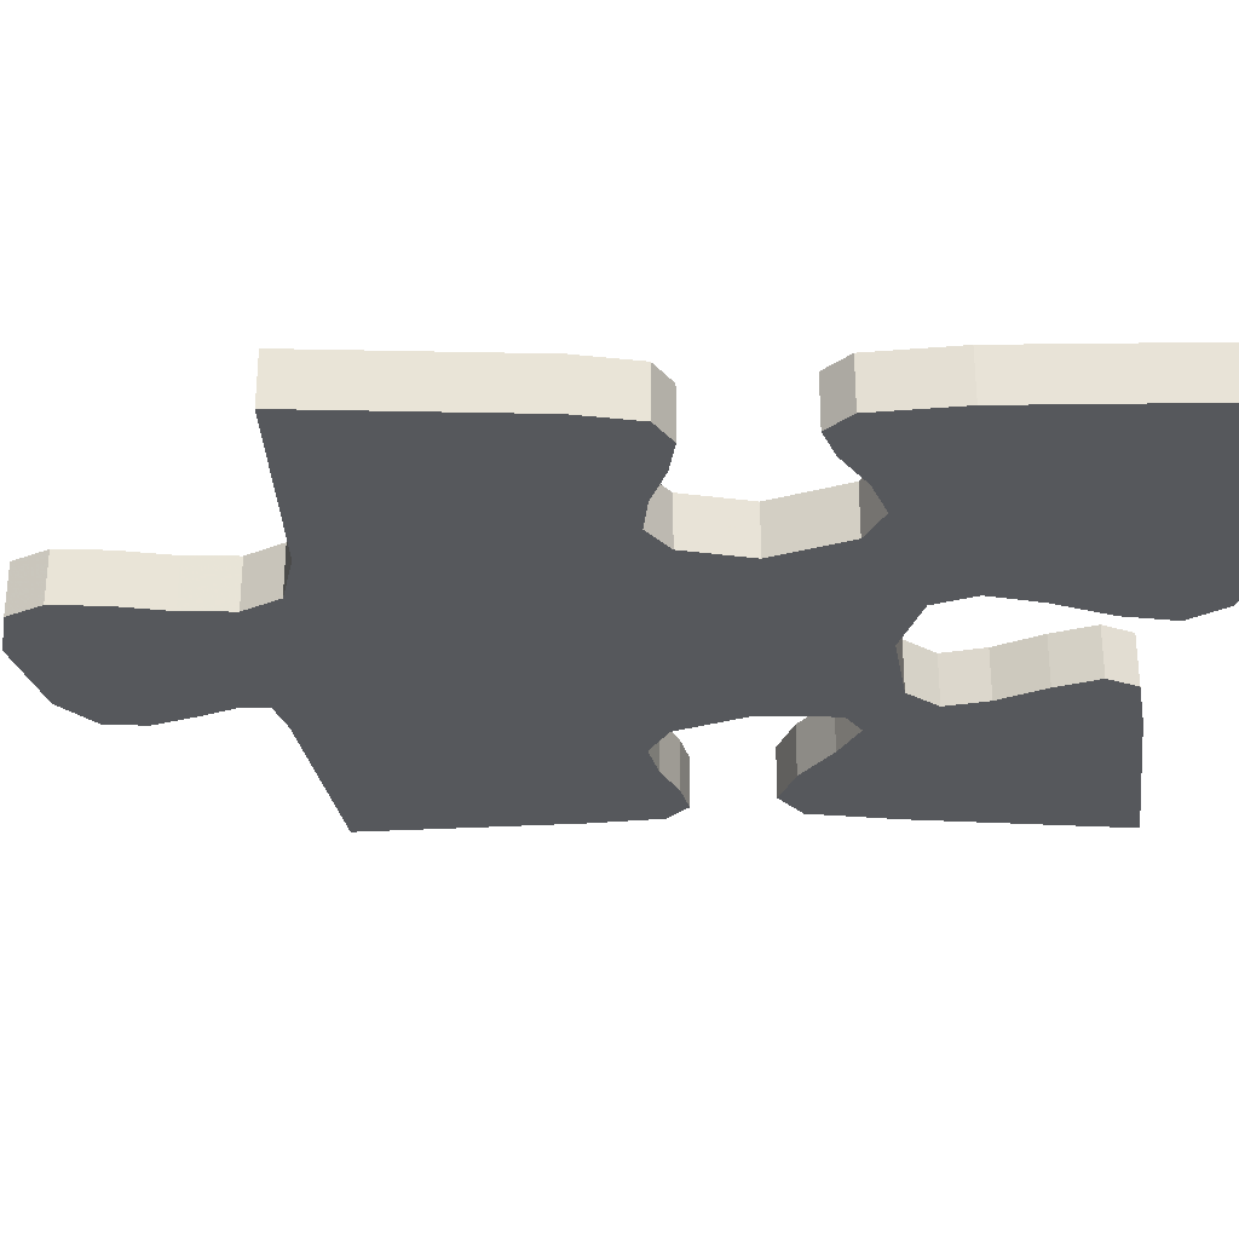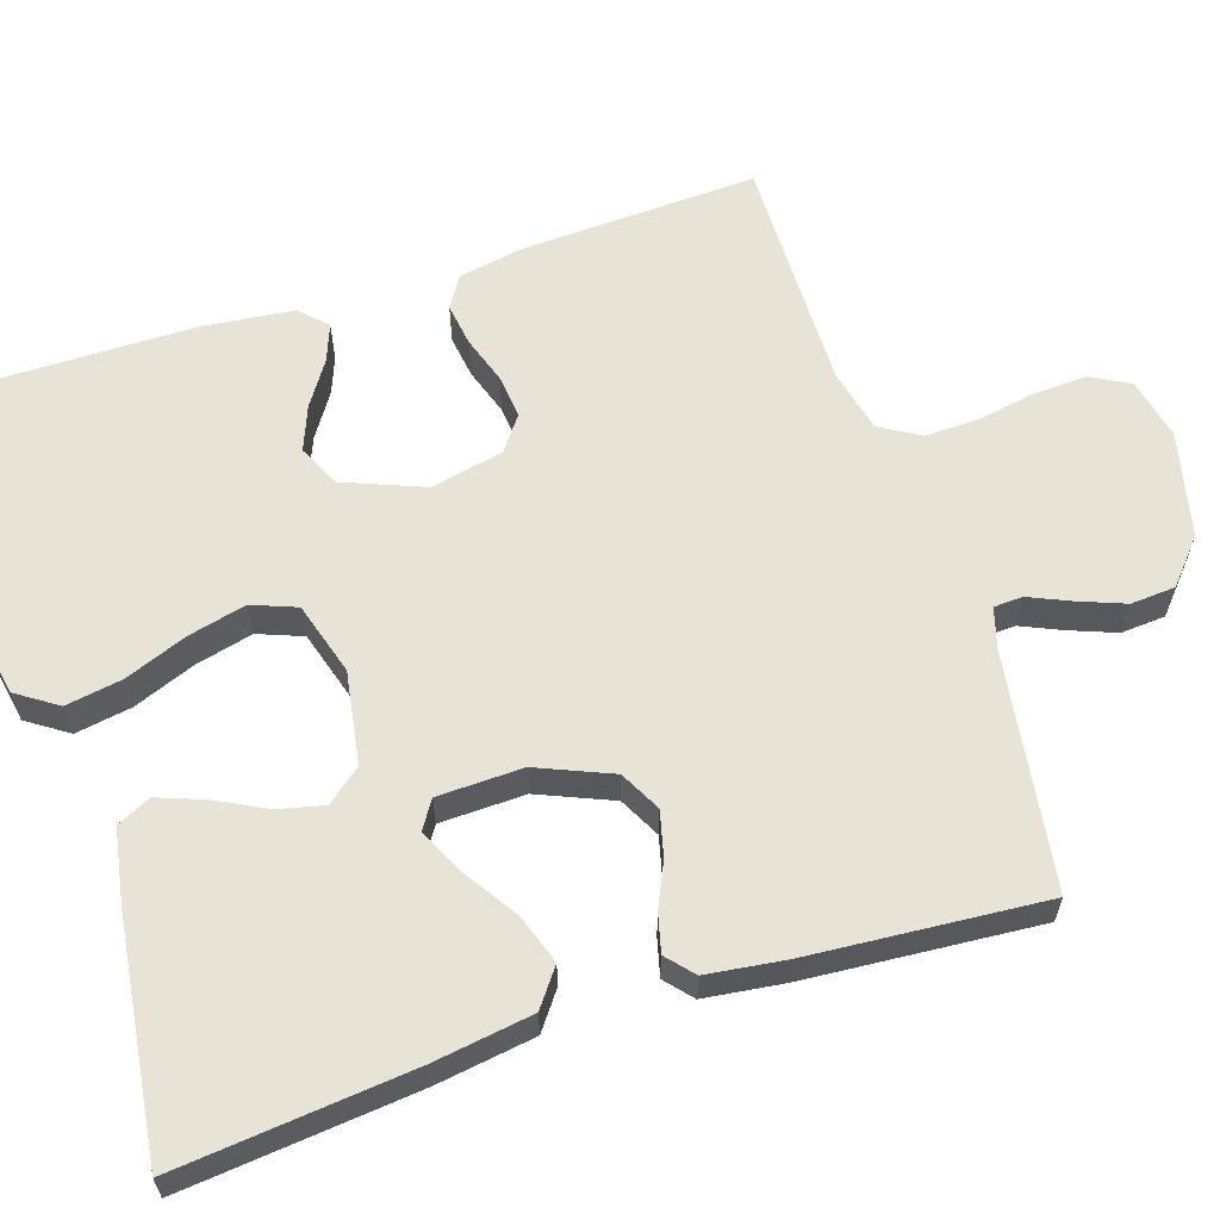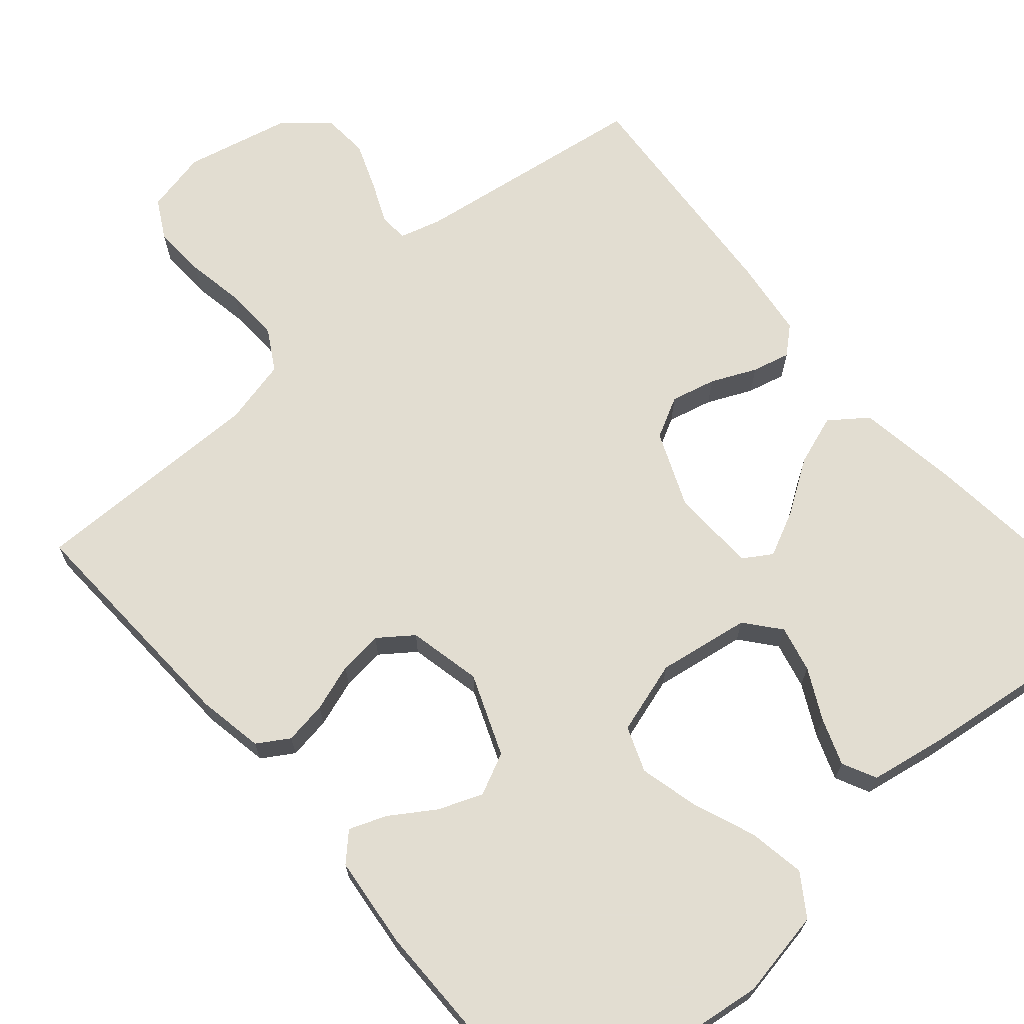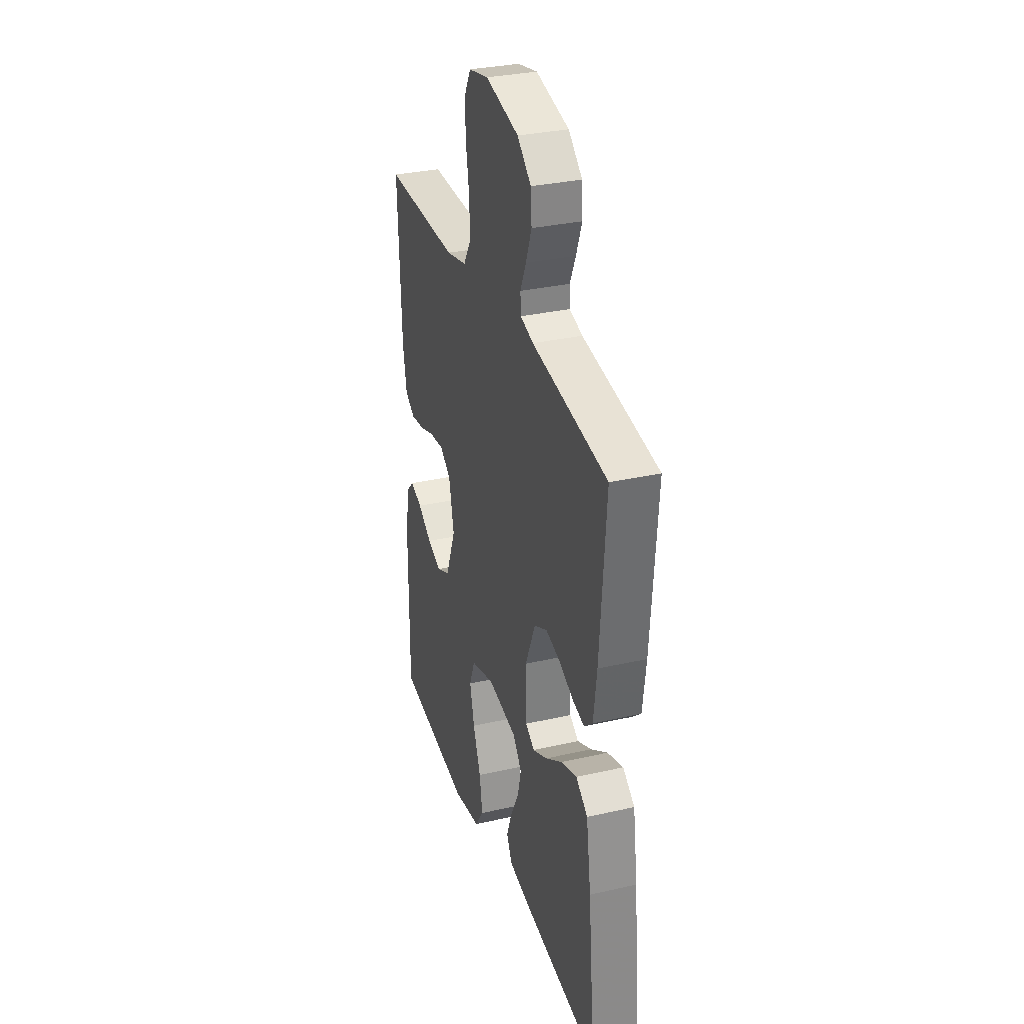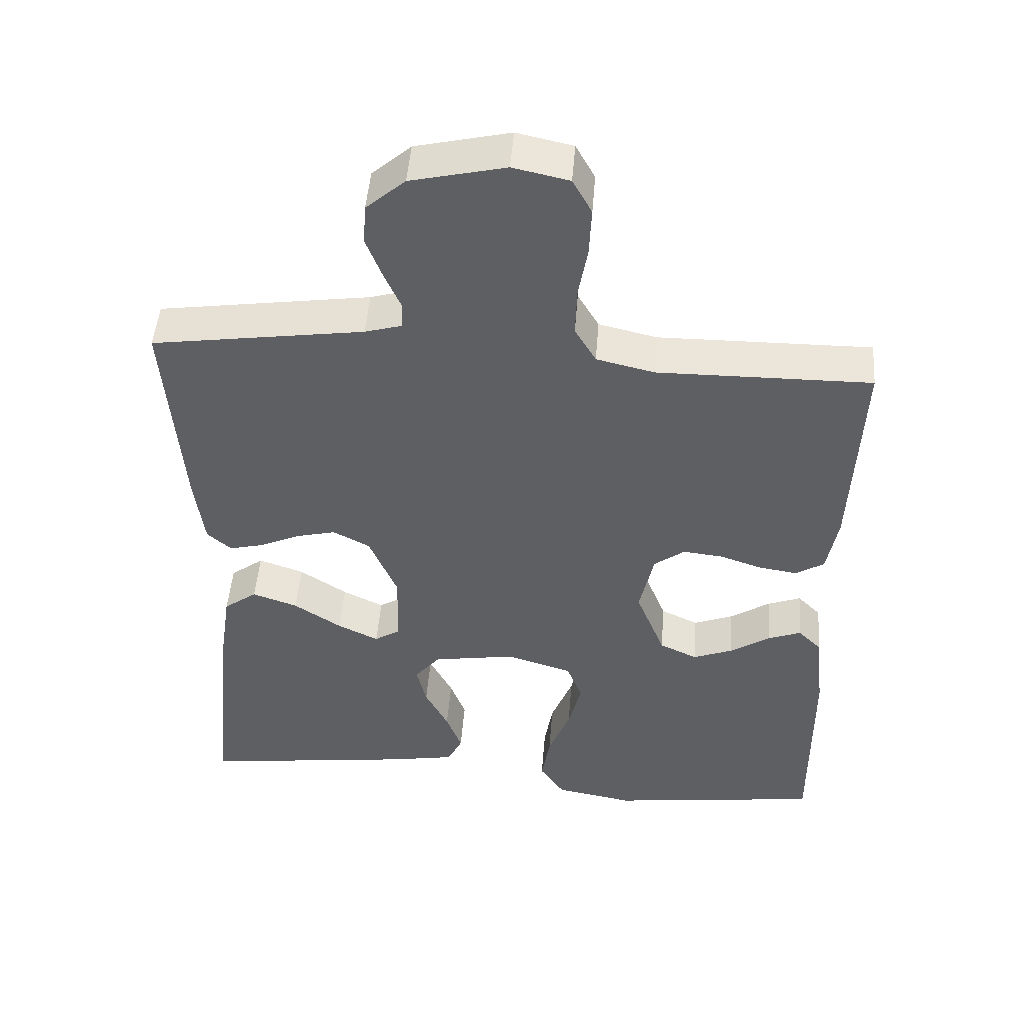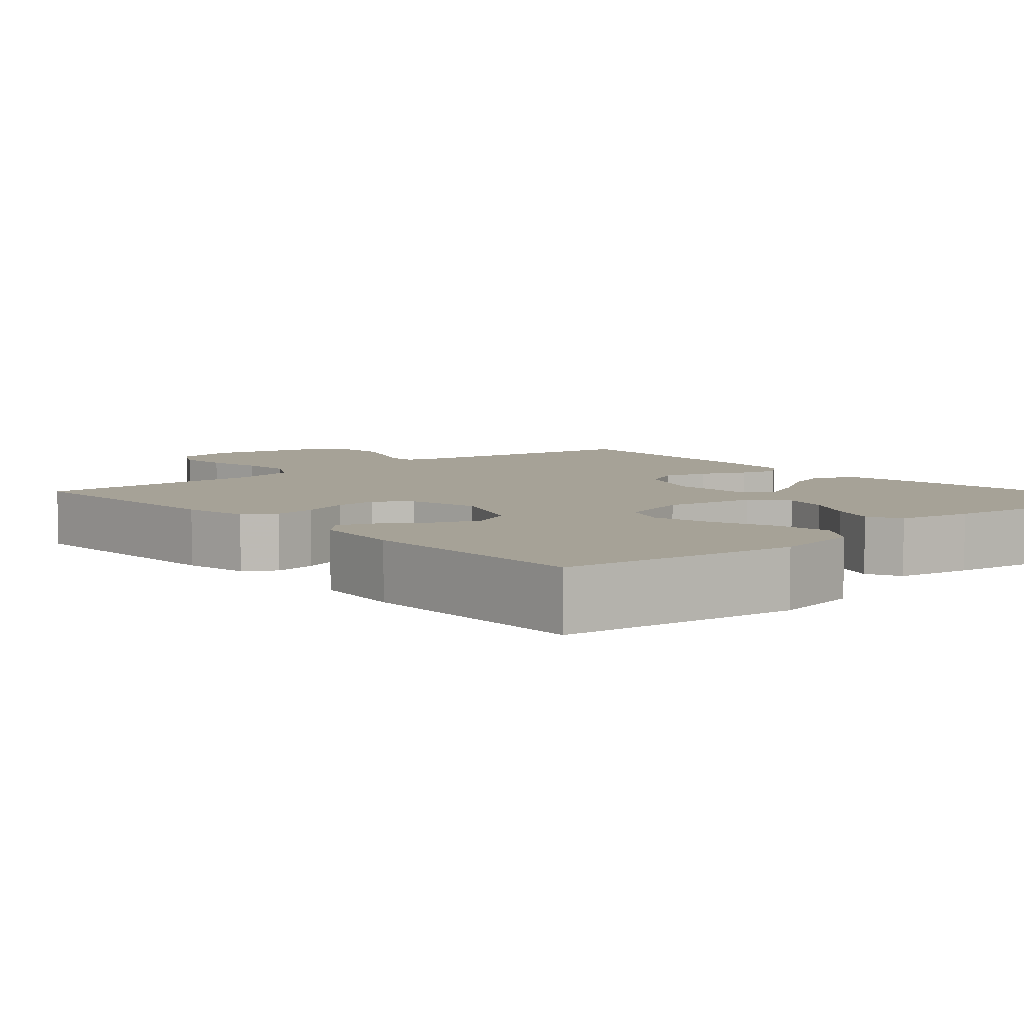
<metadata>
{"format":"obj","ext":"obj","renderer":"f3d","projection":"perspective","resolution":1024,"background":"white","views":[{"elev":-28.3,"azim":90.7,"up":"+Y"},{"elev":61.6,"azim":-108.0,"up":"+Y"},{"elev":68.4,"azim":139.1,"up":"+Y"},{"elev":32.0,"azim":-107.8,"up":"+Z"},{"elev":48.2,"azim":4.5,"up":"+Z"},{"elev":6.4,"azim":138.9,"up":"+Y"}]}
</metadata>
<code>
v 0.5 0.07 -0.5
v 0.2 0.07 -0.539
v 0.089 0.07 -0.519
v 0.054 0.07 -0.467
v 0.066 0.07 -0.395
v 0.097 0.07 -0.315
v 0.115 0.07 -0.241
v 0.093 0.07 -0.184
v 0 0.07 -0.156
v -0.117 0.07 -0.175
v -0.153 0.07 -0.219
v -0.139 0.07 -0.278
v -0.106 0.07 -0.342
v -0.084 0.07 -0.401
v -0.105 0.07 -0.444
v -0.2 0.07 -0.461
v -0.5 0.07 -0.5
v -0.47 0.07 -0.2
v -0.451 0.07 -0.073
v -0.404 0.07 -0.038
v -0.34 0.07 -0.06
v -0.273 0.07 -0.104
v -0.215 0.07 -0.132
v -0.179 0.07 -0.109
v -0.176 0.07 0
v -0.216 0.07 0.095
v -0.268 0.07 0.122
v -0.325 0.07 0.108
v -0.382 0.07 0.082
v -0.43 0.07 0.07
v -0.464 0.07 0.1
v -0.477 0.07 0.2
v -0.5 0.07 0.5
v -0.2 0.07 0.544
v -0.148 0.07 0.559
v -0.146 0.07 0.596
v -0.169 0.07 0.648
v -0.192 0.07 0.708
v -0.188 0.07 0.765
v -0.133 0.07 0.813
v 0 0.07 0.844
v 0.079 0.07 0.827
v 0.106 0.07 0.778
v 0.103 0.07 0.71
v 0.09 0.07 0.636
v 0.088 0.07 0.567
v 0.118 0.07 0.516
v 0.2 0.07 0.497
v 0.5 0.07 0.5
v 0.487 0.07 0.2
v 0.472 0.07 0.116
v 0.432 0.07 0.091
v 0.378 0.07 0.099
v 0.318 0.07 0.119
v 0.262 0.07 0.125
v 0.219 0.07 0.093
v 0.199 0.07 0
v 0.24 0.07 -0.103
v 0.293 0.07 -0.128
v 0.349 0.07 -0.106
v 0.405 0.07 -0.069
v 0.452 0.07 -0.051
v 0.485 0.07 -0.084
v 0.498 0.07 -0.2
v 0.5 0 -0.5
v 0.2 0 -0.539
v 0.089 0 -0.519
v 0.054 0 -0.467
v 0.066 0 -0.395
v 0.097 0 -0.315
v 0.115 0 -0.241
v 0.093 0 -0.184
v 0 0 -0.156
v -0.117 0 -0.175
v -0.153 0 -0.219
v -0.139 0 -0.278
v -0.106 0 -0.342
v -0.084 0 -0.401
v -0.105 0 -0.444
v -0.2 0 -0.461
v -0.5 0 -0.5
v -0.47 0 -0.2
v -0.451 0 -0.073
v -0.404 0 -0.038
v -0.34 0 -0.06
v -0.273 0 -0.104
v -0.215 0 -0.132
v -0.179 0 -0.109
v -0.176 0 0
v -0.216 0 0.095
v -0.268 0 0.122
v -0.325 0 0.108
v -0.382 0 0.082
v -0.43 0 0.07
v -0.464 0 0.1
v -0.477 0 0.2
v -0.5 0 0.5
v -0.2 0 0.544
v -0.148 0 0.559
v -0.146 0 0.596
v -0.169 0 0.648
v -0.192 0 0.708
v -0.188 0 0.765
v -0.133 0 0.813
v 0 0 0.844
v 0.079 0 0.827
v 0.106 0 0.778
v 0.103 0 0.71
v 0.09 0 0.636
v 0.088 0 0.567
v 0.118 0 0.516
v 0.2 0 0.497
v 0.5 0 0.5
v 0.487 0 0.2
v 0.472 0 0.116
v 0.432 0 0.091
v 0.378 0 0.099
v 0.318 0 0.119
v 0.262 0 0.125
v 0.219 0 0.093
v 0.199 0 0
v 0.24 0 -0.103
v 0.293 0 -0.128
v 0.349 0 -0.106
v 0.405 0 -0.069
v 0.452 0 -0.051
v 0.485 0 -0.084
v 0.498 0 -0.2
f 60 61 62 63
f 59 60 63 64
f 51 52 53 54
f 51 54 55
f 48 49 50 51
f 47 48 51 55
f 46 47 55 56
f 42 43 44 45
f 42 45 46
f 41 42 46
f 36 37 38 39
f 36 39 40 41
f 31 32 33 34
f 31 34 35
f 28 29 30 31
f 27 28 31 35
f 26 27 35
f 25 26 35
f 24 25 35 36
f 19 20 21 22
f 19 22 23
f 18 19 23
f 17 18 23
f 16 17 23 24
f 12 13 14 15
f 11 12 15 16
f 3 4 5 6
f 3 6 7
f 2 3 7
f 59 64 1 2
f 58 59 2 7
f 57 58 7 8
f 56 57 8 9
f 46 56 9 10
f 24 36 41 46
f 24 46 10 11
f 11 16 24
f 127 126 125 124
f 128 127 124 123
f 118 117 116 115
f 119 118 115
f 115 114 113 112
f 119 115 112 111
f 120 119 111 110
f 109 108 107 106
f 110 109 106
f 110 106 105
f 103 102 101 100
f 105 104 103 100
f 98 97 96 95
f 99 98 95
f 95 94 93 92
f 99 95 92 91
f 99 91 90
f 99 90 89
f 100 99 89 88
f 86 85 84 83
f 87 86 83
f 87 83 82
f 87 82 81
f 88 87 81 80
f 79 78 77 76
f 80 79 76 75
f 70 69 68 67
f 71 70 67
f 71 67 66
f 66 65 128 123
f 71 66 123 122
f 72 71 122 121
f 73 72 121 120
f 74 73 120 110
f 110 105 100 88
f 75 74 110 88
f 88 80 75
f 1 65 66 2
f 2 66 67 3
f 3 67 68 4
f 4 68 69 5
f 5 69 70 6
f 6 70 71 7
f 7 71 72 8
f 8 72 73 9
f 9 73 74 10
f 10 74 75 11
f 11 75 76 12
f 12 76 77 13
f 13 77 78 14
f 14 78 79 15
f 15 79 80 16
f 16 80 81 17
f 17 81 82 18
f 18 82 83 19
f 19 83 84 20
f 20 84 85 21
f 21 85 86 22
f 22 86 87 23
f 23 87 88 24
f 24 88 89 25
f 25 89 90 26
f 26 90 91 27
f 27 91 92 28
f 28 92 93 29
f 29 93 94 30
f 30 94 95 31
f 31 95 96 32
f 32 96 97 33
f 33 97 98 34
f 34 98 99 35
f 35 99 100 36
f 36 100 101 37
f 37 101 102 38
f 38 102 103 39
f 39 103 104 40
f 40 104 105 41
f 41 105 106 42
f 42 106 107 43
f 43 107 108 44
f 44 108 109 45
f 45 109 110 46
f 46 110 111 47
f 47 111 112 48
f 48 112 113 49
f 49 113 114 50
f 50 114 115 51
f 51 115 116 52
f 52 116 117 53
f 53 117 118 54
f 54 118 119 55
f 55 119 120 56
f 56 120 121 57
f 57 121 122 58
f 58 122 123 59
f 59 123 124 60
f 60 124 125 61
f 61 125 126 62
f 62 126 127 63
f 63 127 128 64
f 64 128 65 1

</code>
